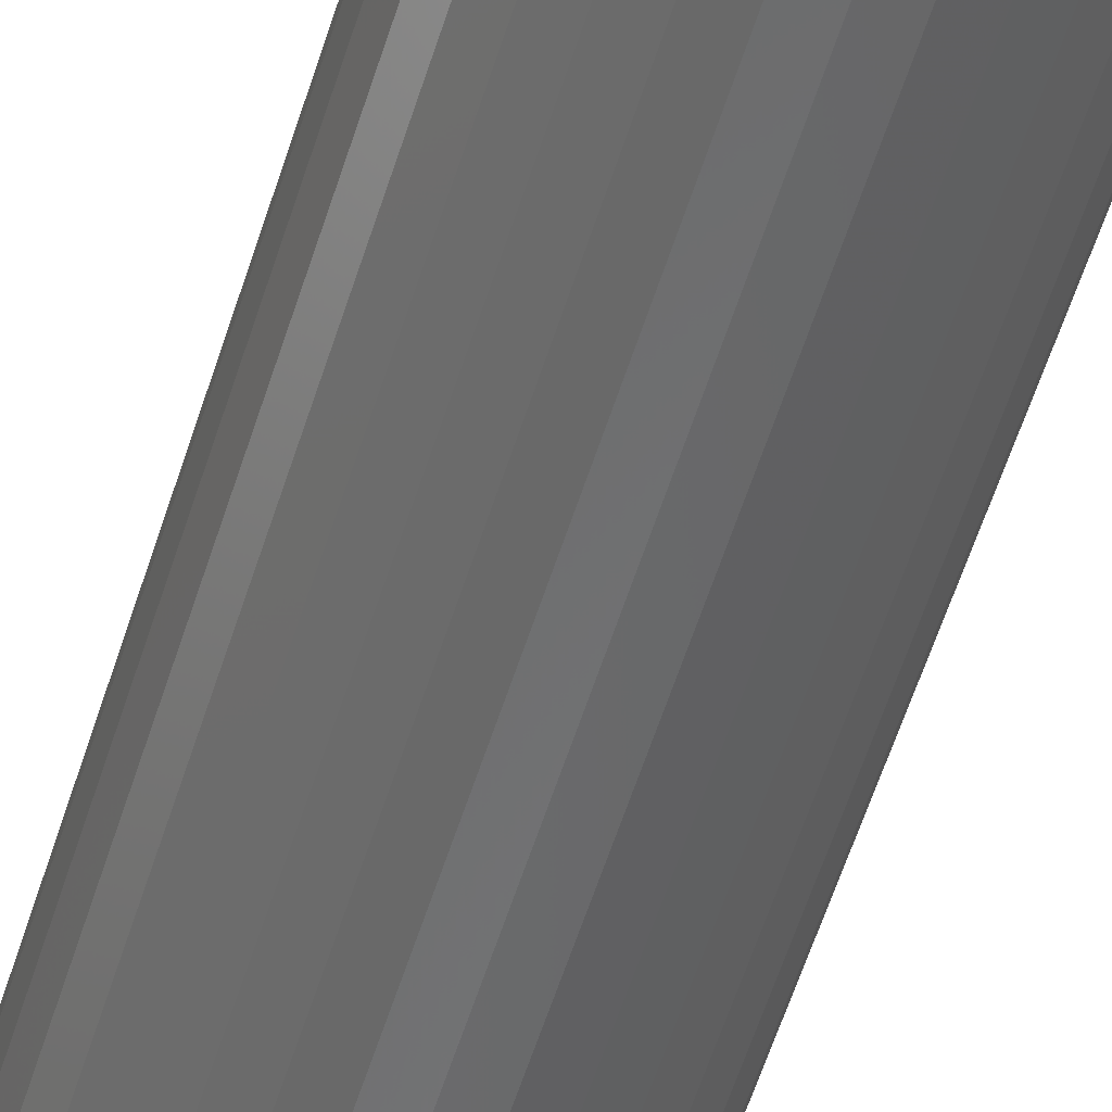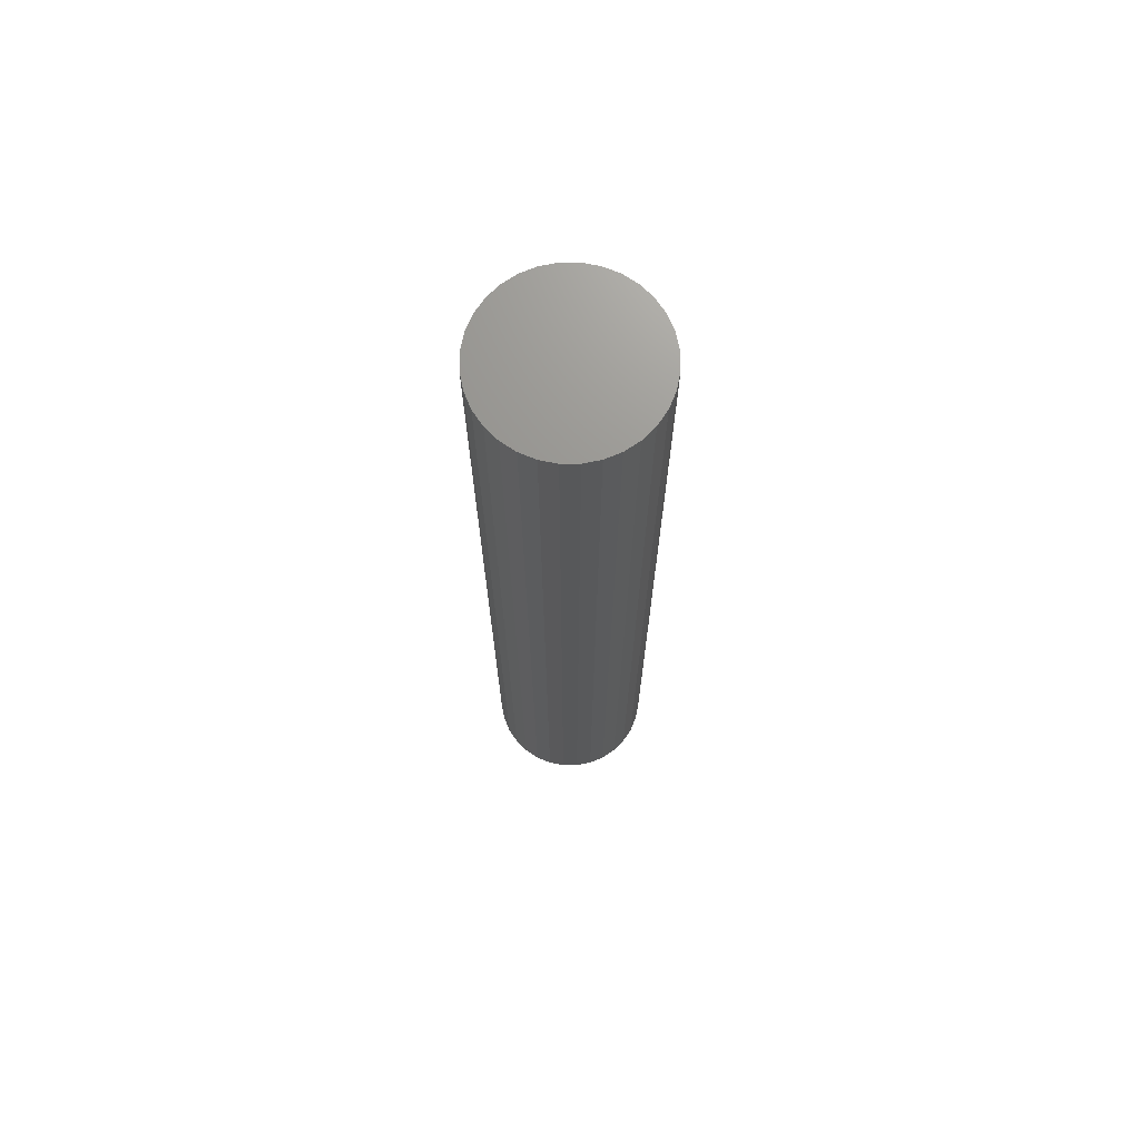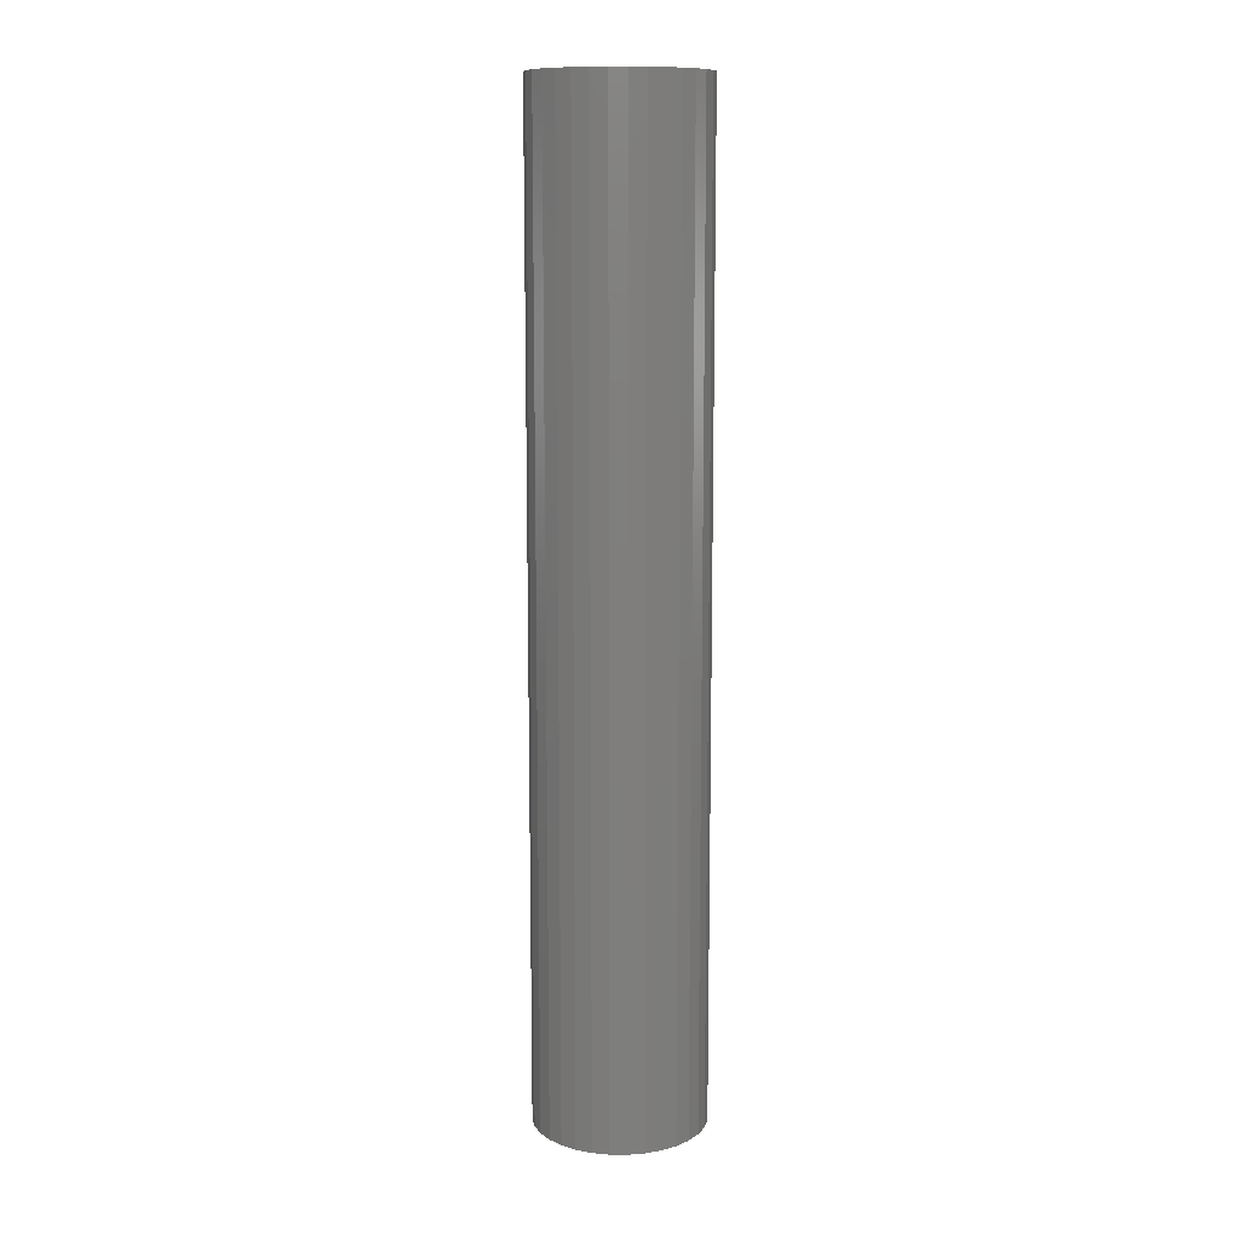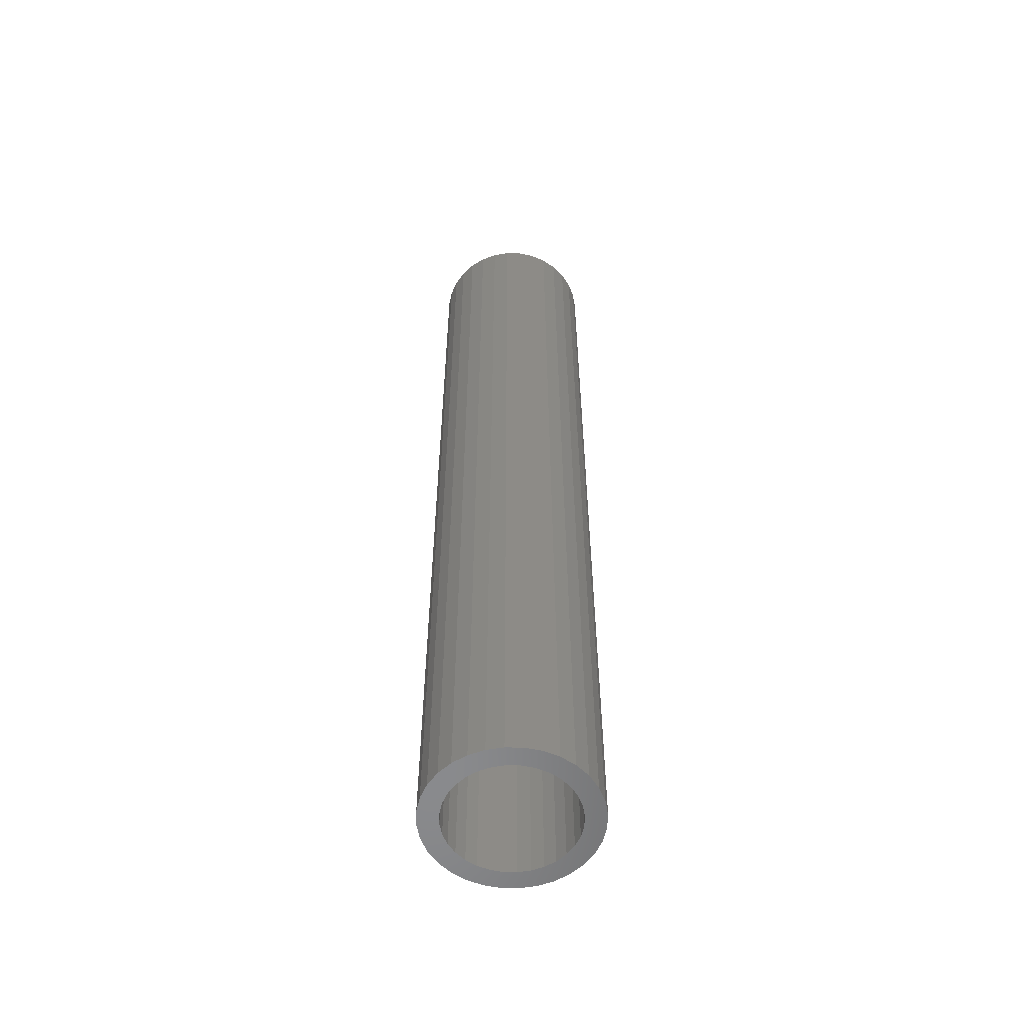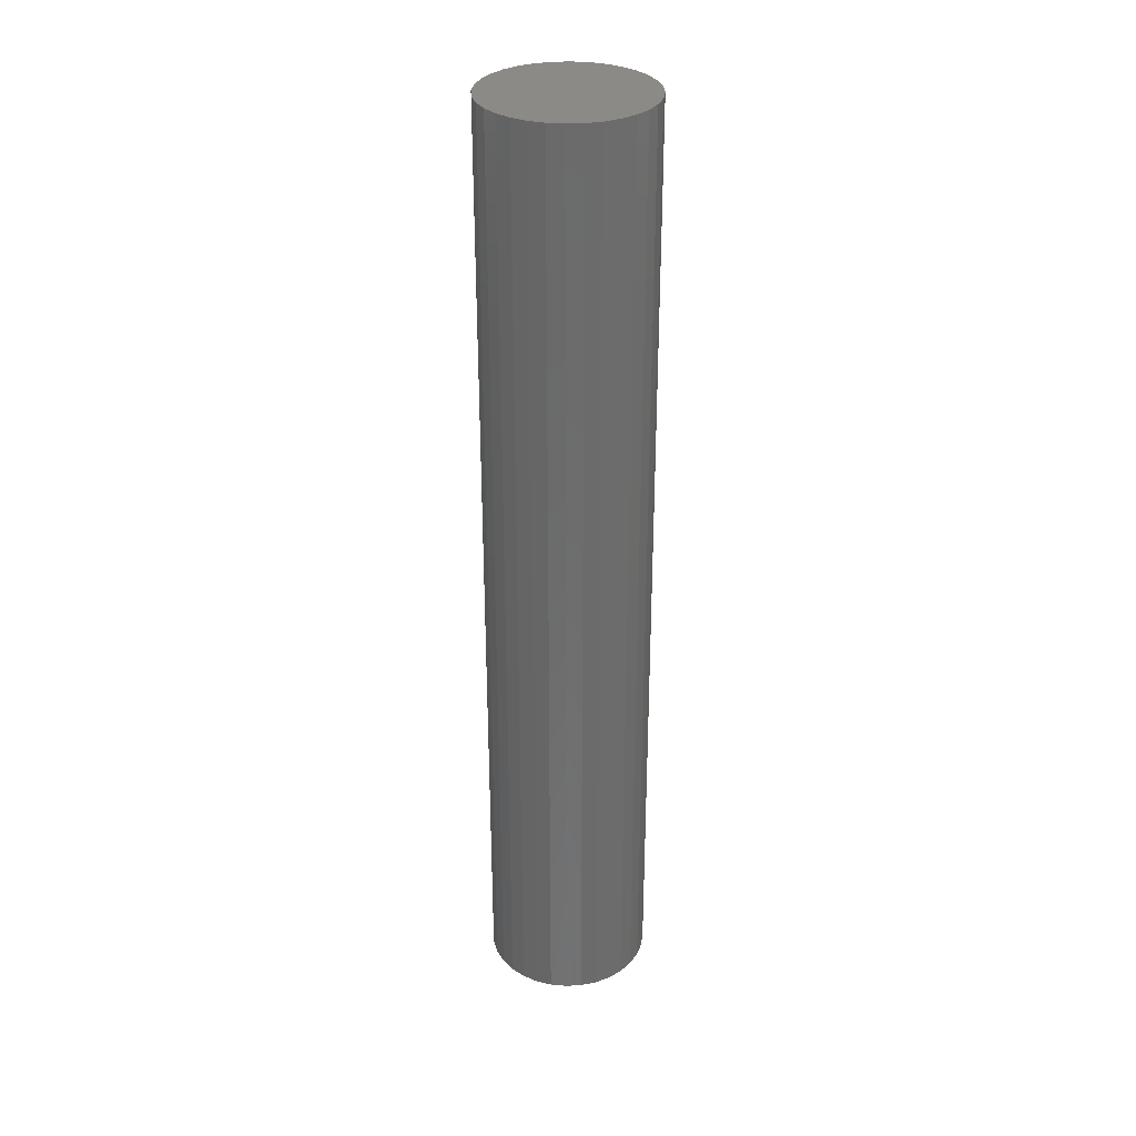
<metadata>
{"format":"stl","ext":"stl","renderer":"f3d","projection":"perspective","resolution":1024,"background":"white","views":[{"elev":-54.8,"azim":163.2,"up":"+Z"},{"elev":71.0,"azim":-118.2,"up":"+Y"},{"elev":11.6,"azim":130.4,"up":"+Y"},{"elev":-56.3,"azim":-119.4,"up":"+Y"},{"elev":31.9,"azim":-88.4,"up":"+Y"}]}
</metadata>
<code>
# stl→obj: 128 verts, 252 faces
v 0.1322 -0.75 0.05402
v 0.1223 -0.75 0.04594
v 0.1586 -0.75 0.04839
v 0.1494 -0.75 0.04559
v 0.1408 -0.75 0.04103
v 0.1142 -0.75 0.03609
v 0.1334 -0.75 0.03489
v 0.1272 -0.75 0.02741
v 0.1082 -0.75 0.02486
v 0.1227 -0.75 0.01888
v 0.1045 -0.75 0.01267
v 0.1199 -0.75 0.009626
v 0.1227 -0.75 -0.01888
v 0.1199 -0.75 -0.009626
v 0.1045 -0.75 -0.01267
v 0.1082 -0.75 -0.02486
v 0.1272 -0.75 -0.02741
v 0.1142 -0.75 -0.03609
v 0.1334 -0.75 -0.03489
v 0.1408 -0.75 -0.04103
v 0.1223 -0.75 -0.04594
v 0.1494 -0.75 -0.04559
v 0.1586 -0.75 -0.04839
v 0.1322 -0.75 -0.05402
v 0.2044 -0.75 0.05402
v 0.1779 -0.75 0.04839
v 0.1871 -0.75 0.04559
v 0.2142 -0.75 0.04594
v 0.1957 -0.75 0.04103
v 0.2223 -0.75 0.03609
v 0.2031 -0.75 0.03489
v 0.2093 -0.75 0.02741
v 0.2283 -0.75 0.02486
v 0.2138 -0.75 0.01888
v 0.232 -0.75 0.01267
v 0.2167 -0.75 0.009626
v 0.2176 -0.75 -7.195e-19
v 0.232 -0.75 -0.01267
v 0.2167 -0.75 -0.009626
v 0.2138 -0.75 -0.01888
v 0.2283 -0.75 -0.02486
v 0.2093 -0.75 -0.02741
v 0.2223 -0.75 -0.03609
v 0.2031 -0.75 -0.03489
v 0.1957 -0.75 -0.04103
v 0.2142 -0.75 -0.04594
v 0.1871 -0.75 -0.04559
v 0.1779 -0.75 -0.04839
v 0.2044 -0.75 -0.05402
v 0.2332 -0.75 -4.933e-17
v 0.1033 -0.75 -1.592e-18
v 0.1189 -0.75 -8.289e-18
v 0.1683 -0.75 -0.04934
v 0.1434 -0.75 -0.06002
v 0.1556 -0.75 -0.06372
v 0.1683 -0.75 -0.06497
v 0.1809 -0.75 -0.06372
v 0.1931 -0.75 -0.06002
v 0.1683 -0.75 0.04934
v 0.1931 -0.75 0.06002
v 0.1809 -0.75 0.06372
v 0.1683 -0.75 0.06497
v 0.1556 -0.75 0.06372
v 0.1434 -0.75 0.06002
v 0.1683 -0.01562 -0.04934
v 0.1779 -0.01562 -0.04839
v 0.1871 -0.01562 -0.04559
v 0.1957 -0.01562 -0.04103
v 0.2031 -0.01562 -0.03489
v 0.2093 -0.01562 -0.02741
v 0.2138 -0.01562 -0.01888
v 0.2167 -0.01562 -0.009626
v 0.2176 -0.01562 -5.663e-17
v 0.1586 -0.01562 -0.04839
v 0.1494 -0.01562 -0.04559
v 0.1408 -0.01562 -0.04103
v 0.1334 -0.01562 -0.03489
v 0.1272 -0.01562 -0.02741
v 0.1227 -0.01562 -0.01888
v 0.1199 -0.01562 -0.009626
v 0.1189 -0.01562 -8.289e-18
v 0.1683 -0.01562 0.04934
v 0.1586 -0.01562 0.04839
v 0.1494 -0.01562 0.04559
v 0.1408 -0.01562 0.04103
v 0.1334 -0.01562 0.03489
v 0.1272 -0.01562 0.02741
v 0.1227 -0.01562 0.01888
v 0.1199 -0.01562 0.009626
v 0.1779 -0.01562 0.04839
v 0.1871 -0.01562 0.04559
v 0.1957 -0.01562 0.04103
v 0.2031 -0.01562 0.03489
v 0.2093 -0.01562 0.02741
v 0.2138 -0.01562 0.01888
v 0.2167 -0.01562 0.009626
v 0.1683 -1.878e-33 0.06497
v 0.1809 7.036e-19 0.06372
v 0.1556 -7.036e-19 0.06372
v 0.1434 -1.38e-18 0.06002
v 0.1931 1.38e-18 0.06002
v 0.1322 -2.004e-18 0.05402
v 0.2044 2.004e-18 0.05402
v 0.1223 -2.55e-18 0.04594
v 0.2142 2.55e-18 0.04594
v 0.1142 -2.999e-18 0.03609
v 0.2223 2.999e-18 0.03609
v 0.2142 2.55e-18 -0.04594
v 0.1223 -2.55e-18 -0.04594
v 0.2223 2.999e-18 -0.03609
v 0.1322 -2.004e-18 -0.05402
v 0.2044 2.004e-18 -0.05402
v 0.1434 -1.38e-18 -0.06002
v 0.1931 1.38e-18 -0.06002
v 0.1556 -7.036e-19 -0.06372
v 0.1809 7.036e-19 -0.06372
v 0.1683 -1.767e-33 -0.06497
v 0.1142 -2.999e-18 -0.03609
v 0.1082 -3.332e-18 -0.02486
v 0.2283 3.332e-18 -0.02486
v 0.1045 -3.537e-18 -0.01267
v 0.232 3.537e-18 -0.01267
v 0.1033 -3.606e-18 -1.592e-18
v 0.2332 3.606e-18 -4.933e-17
v 0.1045 -3.537e-18 0.01267
v 0.232 3.537e-18 0.01267
v 0.1082 -3.332e-18 0.02486
v 0.2283 3.332e-18 0.02486
f 1 2 3
f 3 2 4
f 5 4 2
f 2 6 5
f 5 6 7
f 8 7 6
f 6 9 8
f 10 8 9
f 9 11 10
f 10 11 12
f 13 14 15
f 15 16 13
f 13 16 17
f 17 16 18
f 18 19 17
f 20 19 18
f 18 21 20
f 20 21 22
f 23 22 21
f 21 24 23
f 25 26 27
f 25 27 28
f 28 27 29
f 28 29 30
f 29 31 30
f 30 31 32
f 30 32 33
f 33 32 34
f 33 34 35
f 34 36 35
f 37 35 36
f 38 39 40
f 38 40 41
f 40 42 41
f 43 41 42
f 43 42 44
f 43 44 45
f 43 45 46
f 46 45 47
f 46 47 48
f 46 48 49
f 50 35 37
f 50 37 39
f 50 39 38
f 51 15 14
f 51 14 52
f 51 52 12
f 51 12 11
f 53 23 24
f 53 24 54
f 53 54 55
f 53 55 56
f 53 56 57
f 53 57 58
f 53 58 49
f 53 49 48
f 59 26 25
f 59 25 60
f 59 60 61
f 59 61 62
f 59 62 63
f 59 63 64
f 59 64 1
f 59 1 3
f 65 48 66
f 66 48 47
f 66 47 67
f 67 47 45
f 67 45 68
f 68 45 44
f 68 44 69
f 69 44 42
f 69 42 70
f 70 42 40
f 70 40 71
f 71 40 39
f 71 39 72
f 72 39 37
f 72 37 73
f 48 65 53
f 53 65 74
f 53 74 23
f 23 74 75
f 23 75 22
f 22 75 76
f 22 76 20
f 20 76 77
f 20 77 19
f 19 77 78
f 19 78 17
f 17 78 79
f 17 79 13
f 13 79 80
f 13 80 14
f 14 80 81
f 14 81 52
f 82 3 83
f 83 3 4
f 83 4 84
f 84 4 5
f 84 5 85
f 85 5 7
f 85 7 86
f 86 7 8
f 86 8 87
f 87 8 10
f 87 10 88
f 88 10 12
f 88 12 89
f 89 12 52
f 89 52 81
f 3 82 59
f 59 82 90
f 59 90 26
f 26 90 91
f 26 91 27
f 27 91 92
f 27 92 29
f 29 92 93
f 29 93 31
f 31 93 94
f 31 94 32
f 32 94 95
f 32 95 34
f 34 95 96
f 34 96 36
f 36 96 73
f 36 73 37
f 82 83 84
f 90 82 84
f 90 84 91
f 91 84 85
f 91 85 92
f 92 85 86
f 92 86 93
f 93 86 87
f 93 87 94
f 94 87 88
f 94 88 95
f 95 88 89
f 95 89 96
f 72 79 71
f 71 79 78
f 71 78 70
f 70 78 77
f 70 77 69
f 69 77 76
f 69 76 68
f 68 76 75
f 68 75 67
f 67 75 74
f 67 74 65
f 67 65 66
f 96 89 73
f 73 89 81
f 73 81 72
f 72 81 80
f 72 80 79
f 97 98 99
f 100 99 98
f 101 100 98
f 102 100 101
f 103 102 101
f 104 102 103
f 105 104 103
f 106 104 105
f 107 106 105
f 108 109 110
f 111 109 108
f 112 111 108
f 113 111 112
f 114 113 112
f 115 113 114
f 116 115 114
f 117 115 116
f 109 118 110
f 110 118 119
f 110 119 120
f 120 119 121
f 120 121 122
f 122 121 123
f 122 123 124
f 124 123 125
f 124 125 126
f 126 125 127
f 126 127 128
f 128 127 106
f 128 106 107
f 124 50 122
f 122 50 38
f 122 38 120
f 120 38 41
f 120 41 110
f 110 41 43
f 110 43 108
f 108 43 46
f 108 46 112
f 112 46 49
f 112 49 114
f 114 49 58
f 114 58 116
f 116 58 57
f 116 57 117
f 117 57 56
f 117 56 115
f 115 56 55
f 115 55 113
f 113 55 54
f 113 54 111
f 111 54 24
f 111 24 109
f 109 24 21
f 109 21 118
f 118 21 18
f 118 18 119
f 119 18 16
f 119 16 121
f 121 16 15
f 121 15 123
f 123 15 51
f 123 51 125
f 125 51 11
f 125 11 127
f 127 11 9
f 127 9 106
f 106 9 6
f 106 6 104
f 104 6 2
f 104 2 102
f 102 2 1
f 102 1 100
f 100 1 64
f 100 64 99
f 99 64 63
f 99 63 97
f 97 63 62
f 97 62 98
f 98 62 61
f 98 61 101
f 101 61 60
f 101 60 103
f 103 60 25
f 103 25 105
f 105 25 28
f 105 28 107
f 107 28 30
f 107 30 128
f 128 30 33
f 128 33 126
f 126 33 35
f 126 35 124
f 124 35 50

</code>
